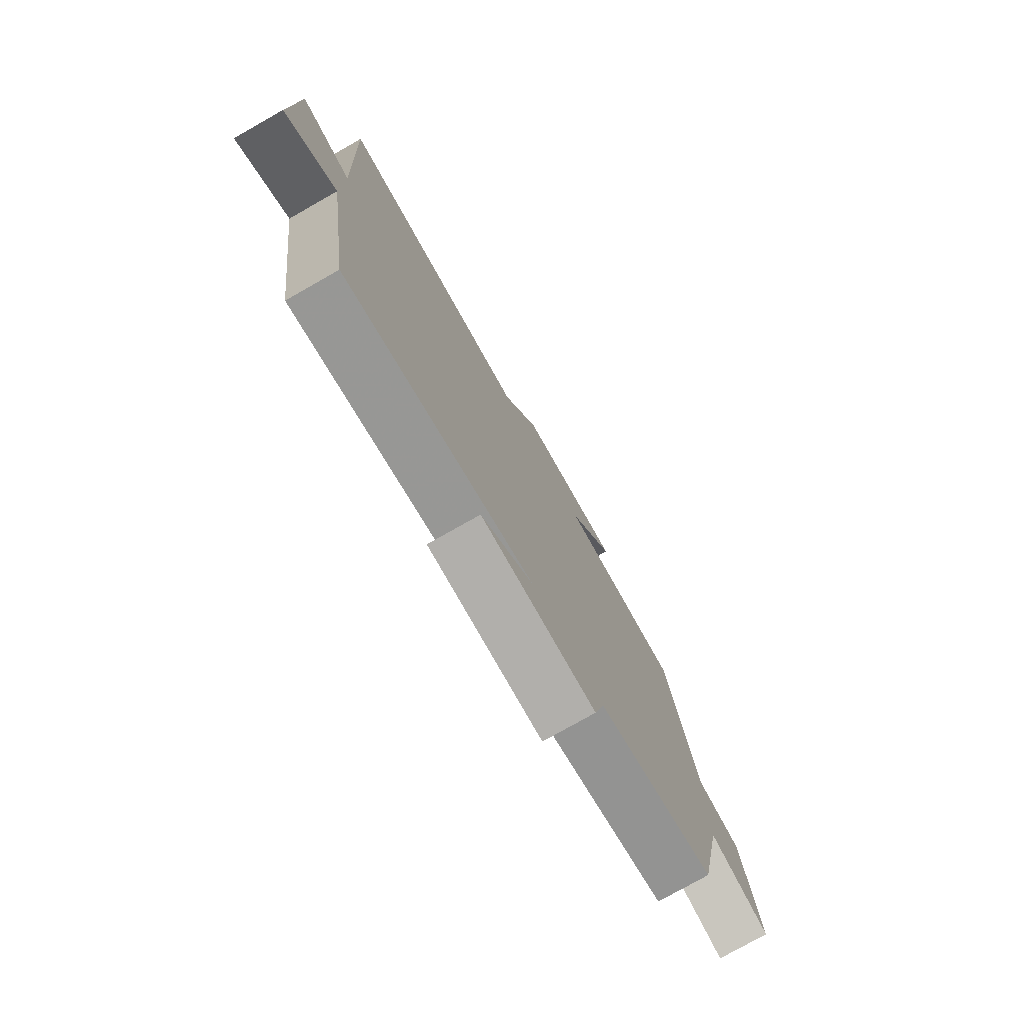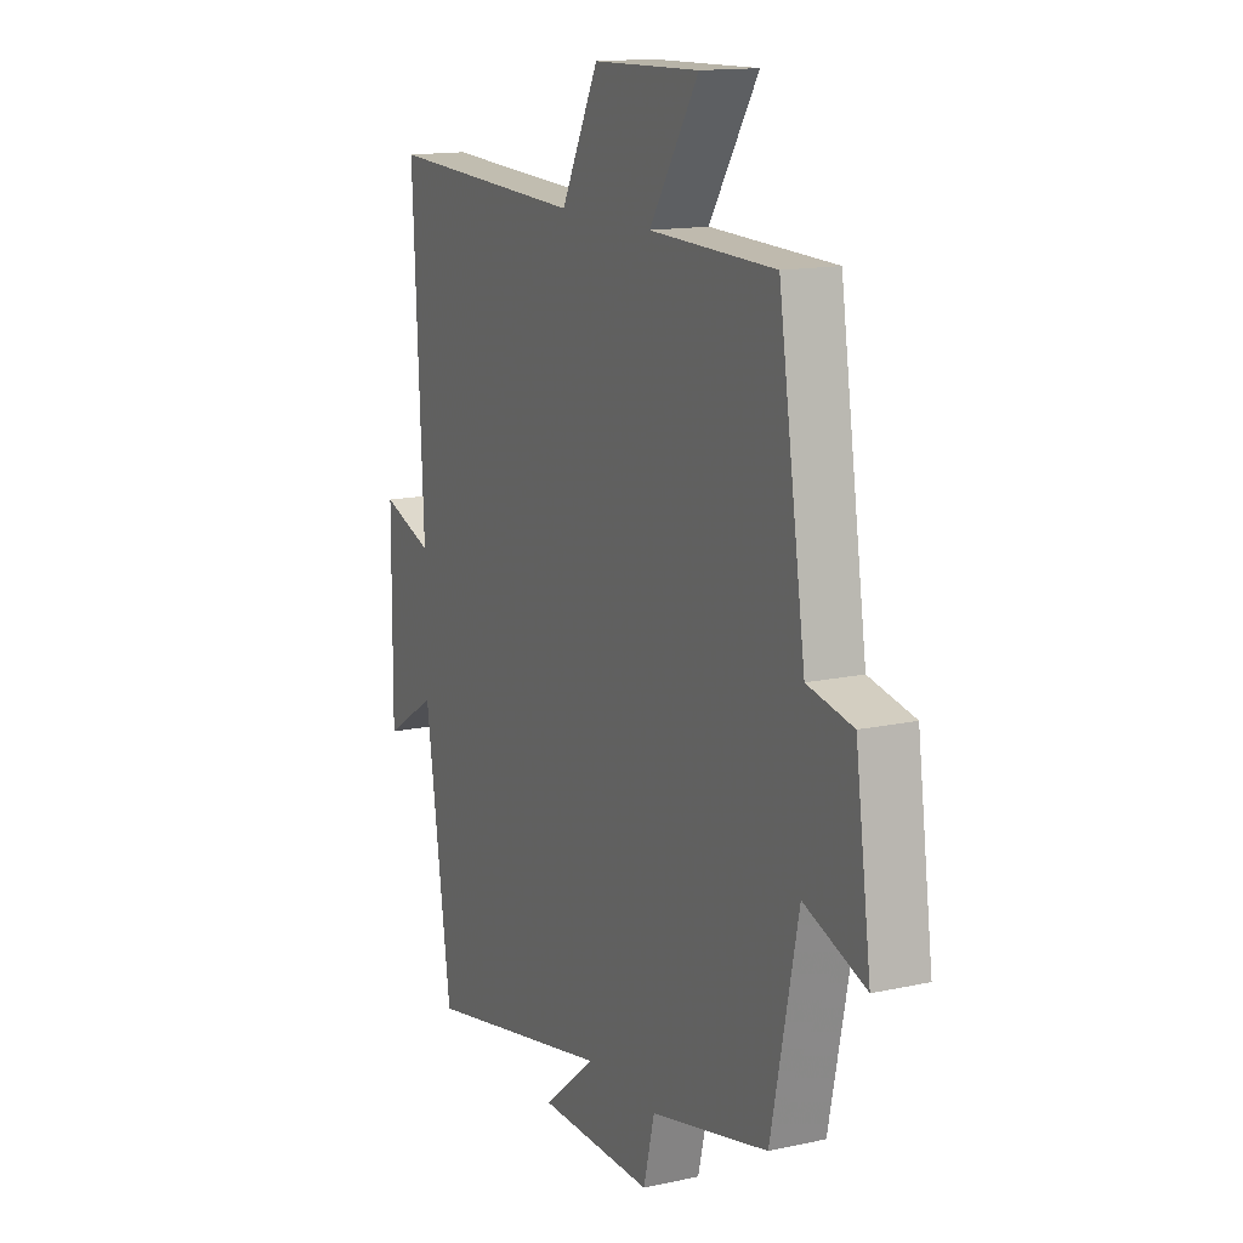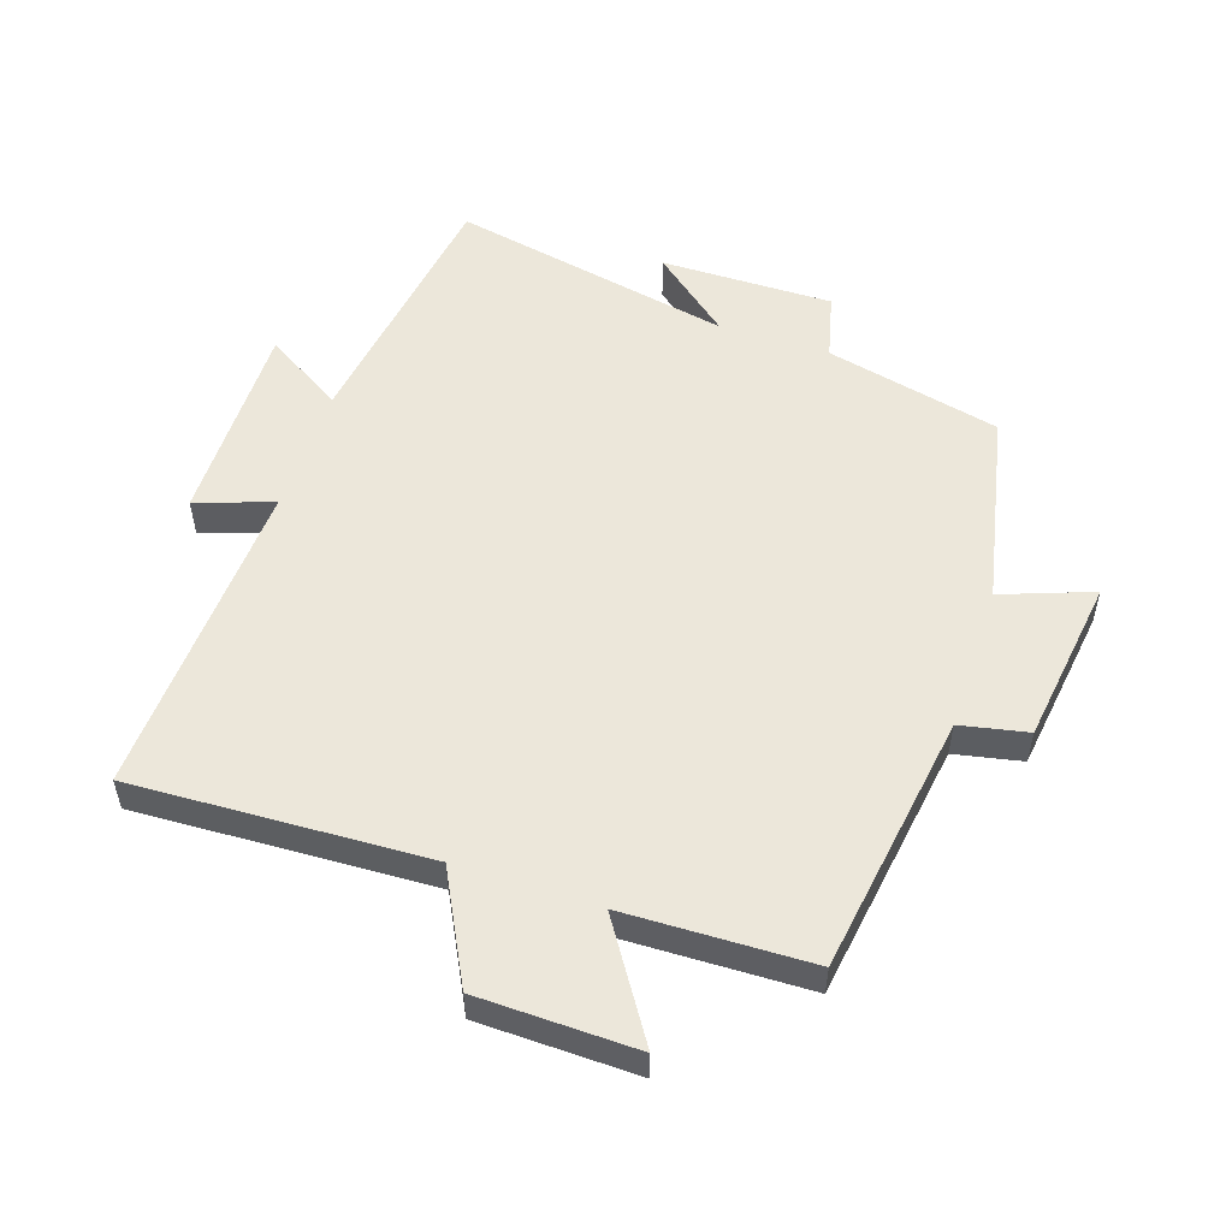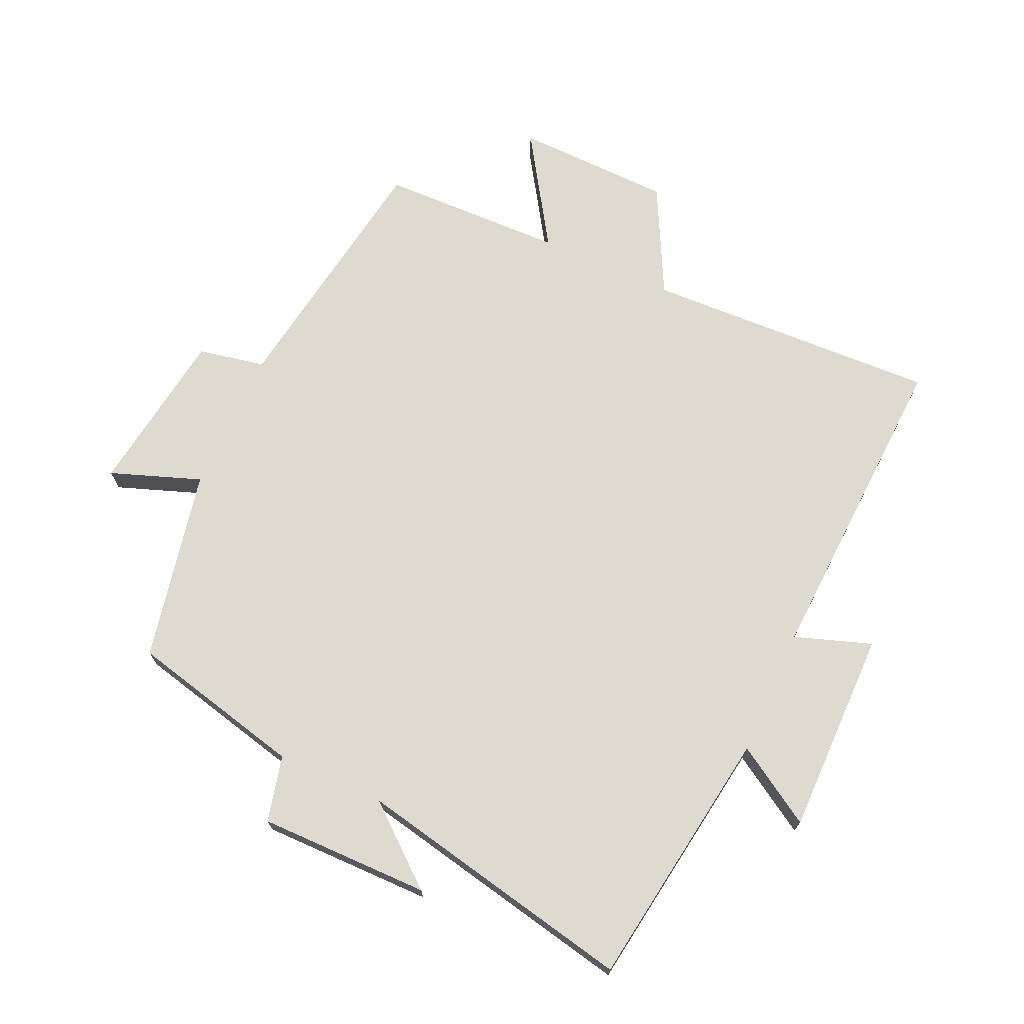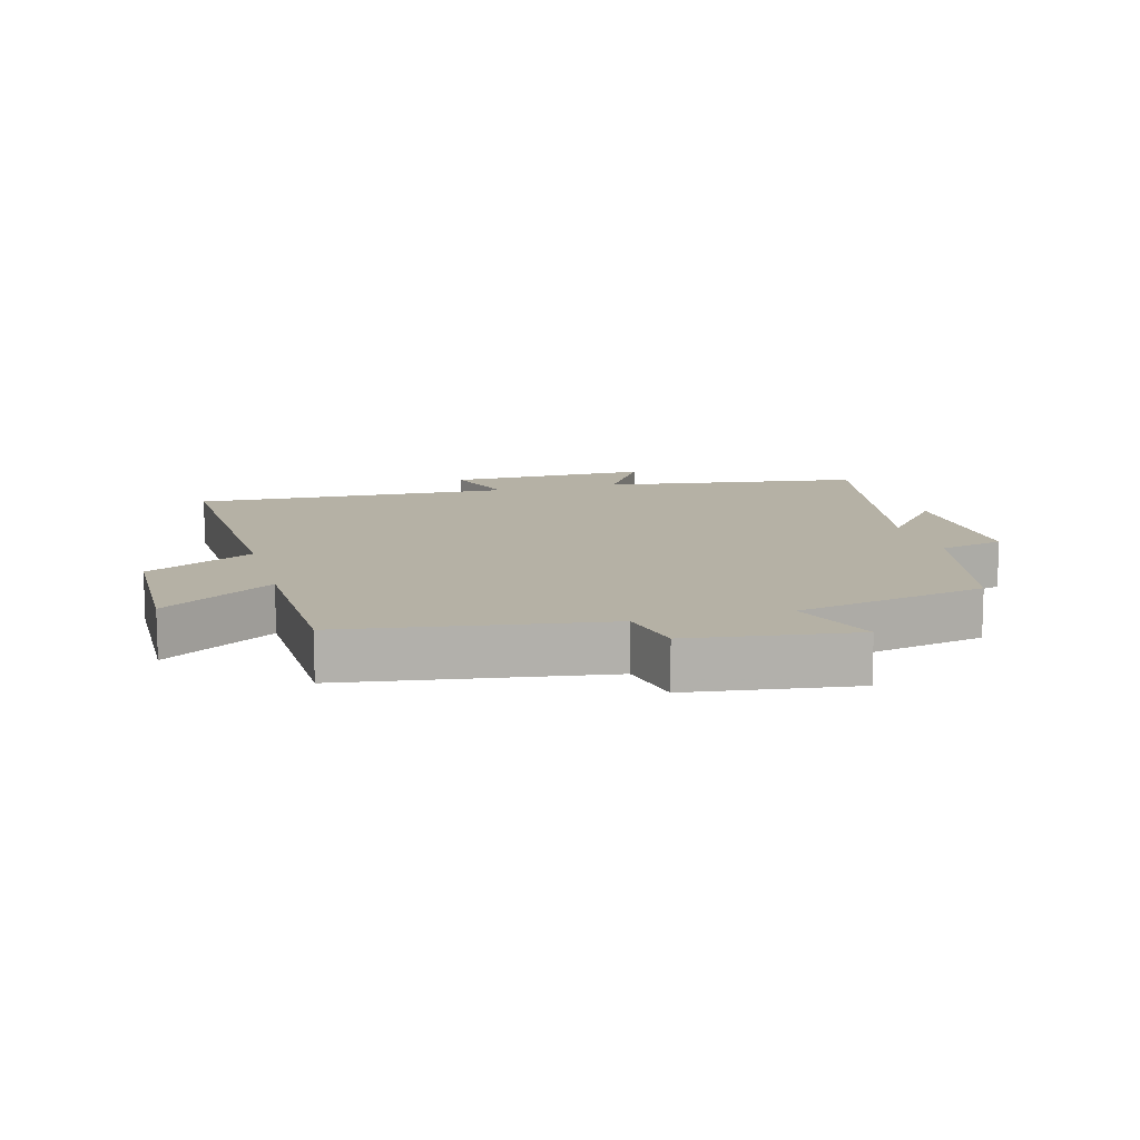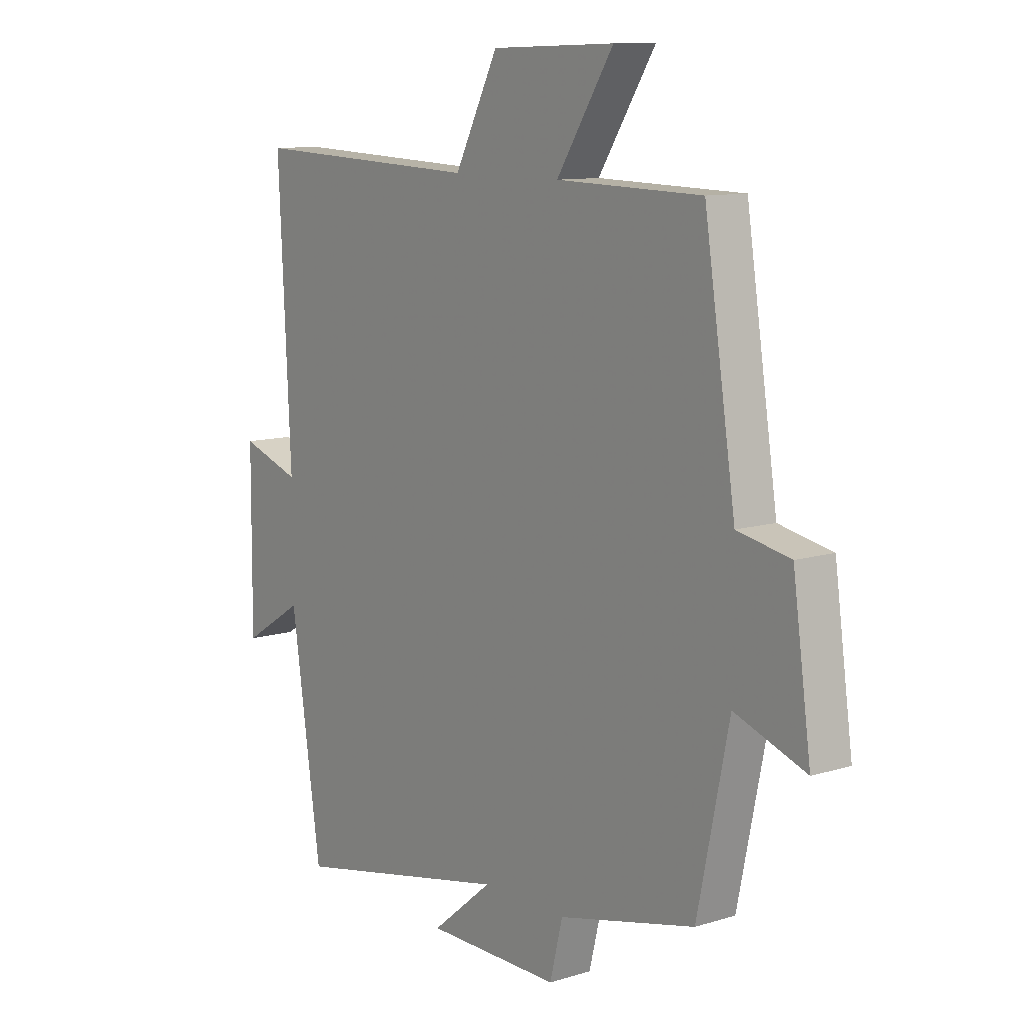
<metadata>
{"format":"obj","ext":"obj","renderer":"f3d","projection":"perspective","resolution":1024,"background":"white","views":[{"elev":-77.9,"azim":-60.5,"up":"+Z"},{"elev":14.4,"azim":64.3,"up":"+Z"},{"elev":53.6,"azim":18.2,"up":"+Y"},{"elev":70.9,"azim":-155.6,"up":"+Y"},{"elev":11.9,"azim":74.5,"up":"+Y"},{"elev":10.6,"azim":52.4,"up":"+Z"}]}
</metadata>
<code>
v -0.44 0.07 -0.59
v -0.5 0.07 -0.183
v -0.621 0.07 -0.258
v -0.619 0.07 0.06
v -0.5 0.07 0.019
v -0.524 0.07 0.519
v -0.067 0.07 0.5
v 0.019 0.07 0.668
v 0.263 0.07 0.674
v 0.151 0.07 0.5
v 0.438 0.07 0.493
v 0.5 0.07 0.091
v 0.604 0.07 0.07
v 0.64 0.07 -0.188
v 0.5 0.07 -0.137
v 0.438 0.07 -0.436
v 0.167 0.07 -0.5
v 0.142 0.07 -0.602
v -0.124 0.07 -0.6
v -0.003 0.07 -0.5
v -0.44 0 -0.59
v -0.5 0 -0.183
v -0.621 0 -0.258
v -0.619 0 0.06
v -0.5 0 0.019
v -0.524 0 0.519
v -0.067 0 0.5
v 0.019 0 0.668
v 0.263 0 0.674
v 0.151 0 0.5
v 0.438 0 0.493
v 0.5 0 0.091
v 0.604 0 0.07
v 0.64 0 -0.188
v 0.5 0 -0.137
v 0.438 0 -0.436
v 0.167 0 -0.5
v 0.142 0 -0.602
v -0.124 0 -0.6
v -0.003 0 -0.5
f 17 18 19 20
f 15 16 17 20
f 15 20 1 2
f 12 13 14 15
f 12 15 2
f 11 12 2
f 10 11 2
f 7 8 9 10
f 7 10 2 3
f 5 6 7
f 5 7 3
f 3 4 5
f 40 39 38 37
f 40 37 36 35
f 22 21 40 35
f 35 34 33 32
f 22 35 32
f 22 32 31
f 22 31 30
f 30 29 28 27
f 23 22 30 27
f 27 26 25
f 23 27 25
f 25 24 23
f 1 21 22 2
f 2 22 23 3
f 3 23 24 4
f 4 24 25 5
f 5 25 26 6
f 6 26 27 7
f 7 27 28 8
f 8 28 29 9
f 9 29 30 10
f 10 30 31 11
f 11 31 32 12
f 12 32 33 13
f 13 33 34 14
f 14 34 35 15
f 15 35 36 16
f 16 36 37 17
f 17 37 38 18
f 18 38 39 19
f 19 39 40 20
f 20 40 21 1

</code>
